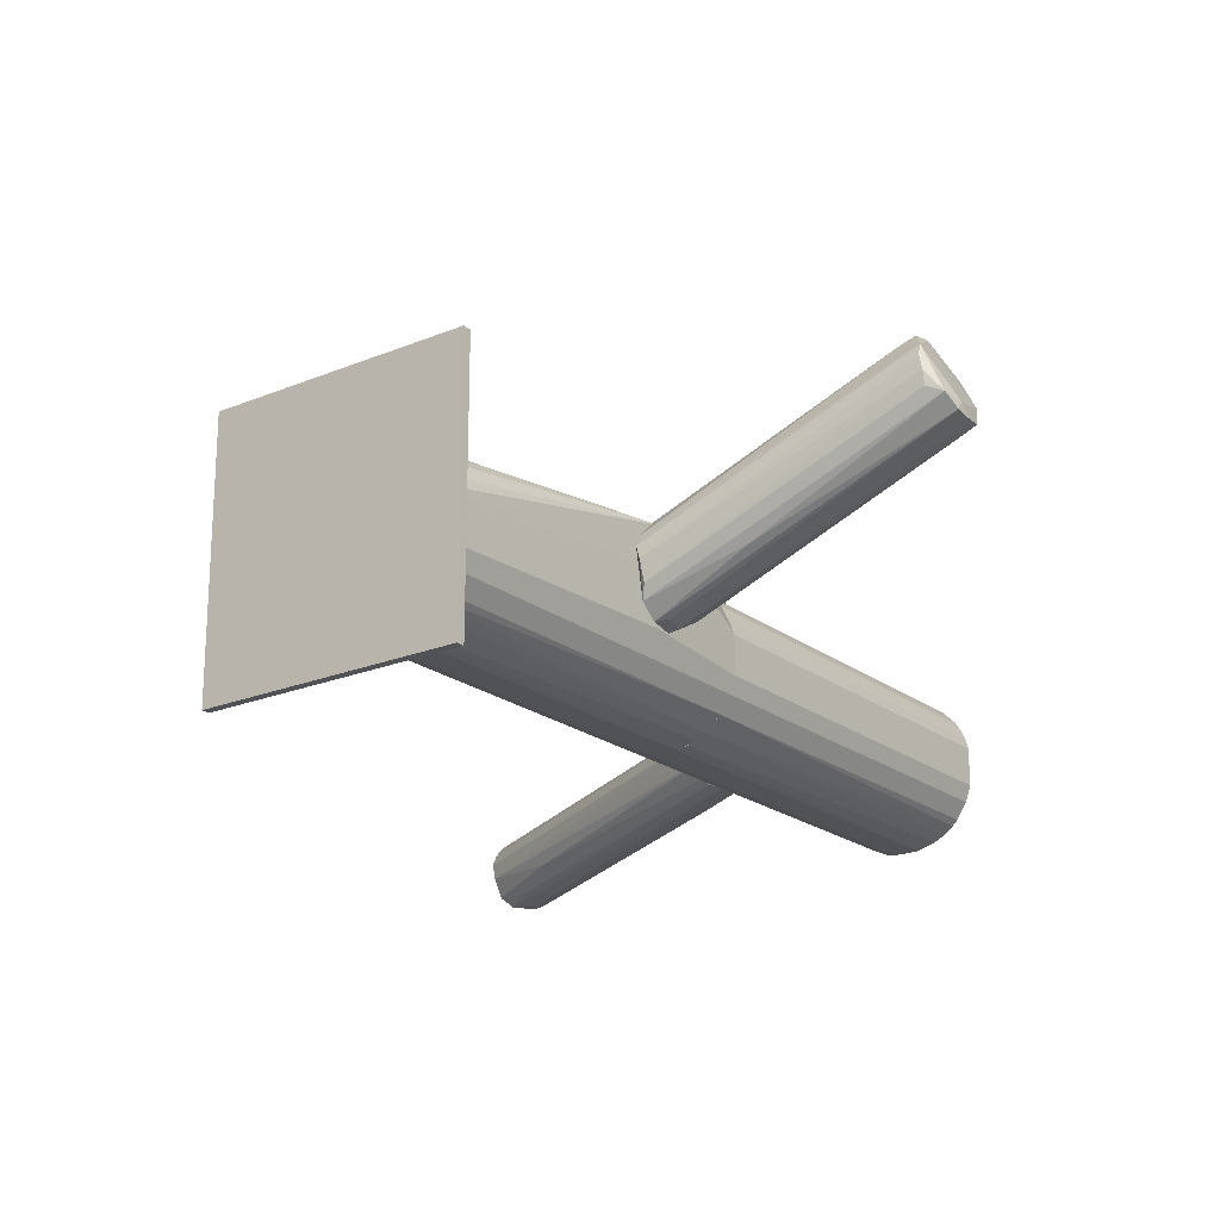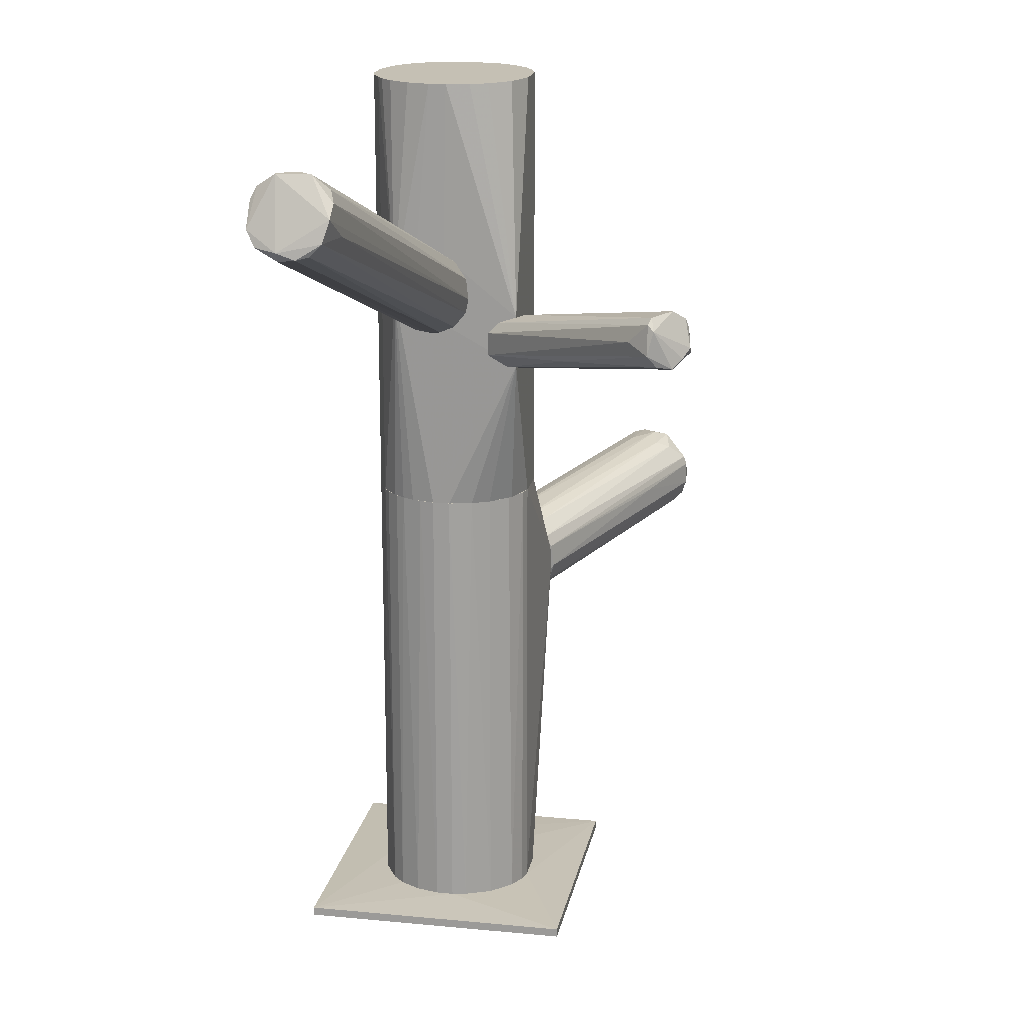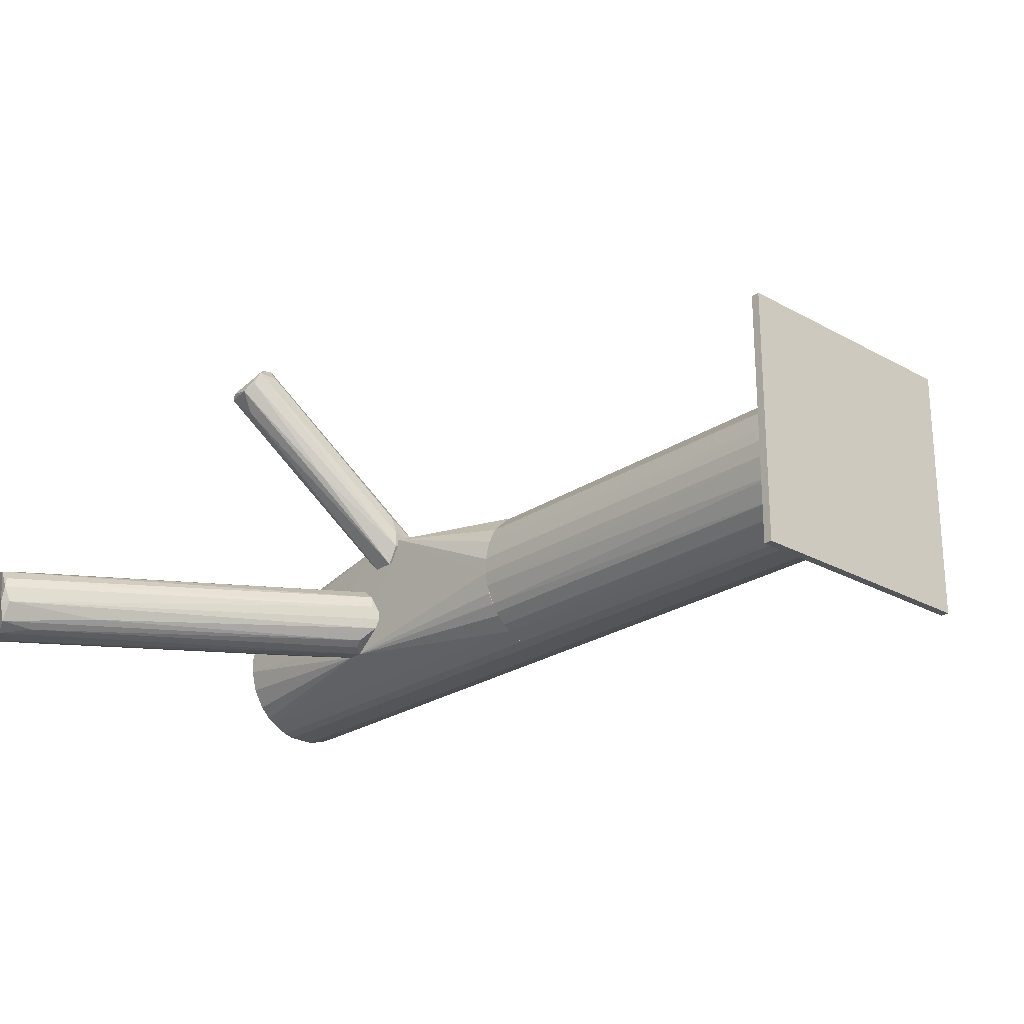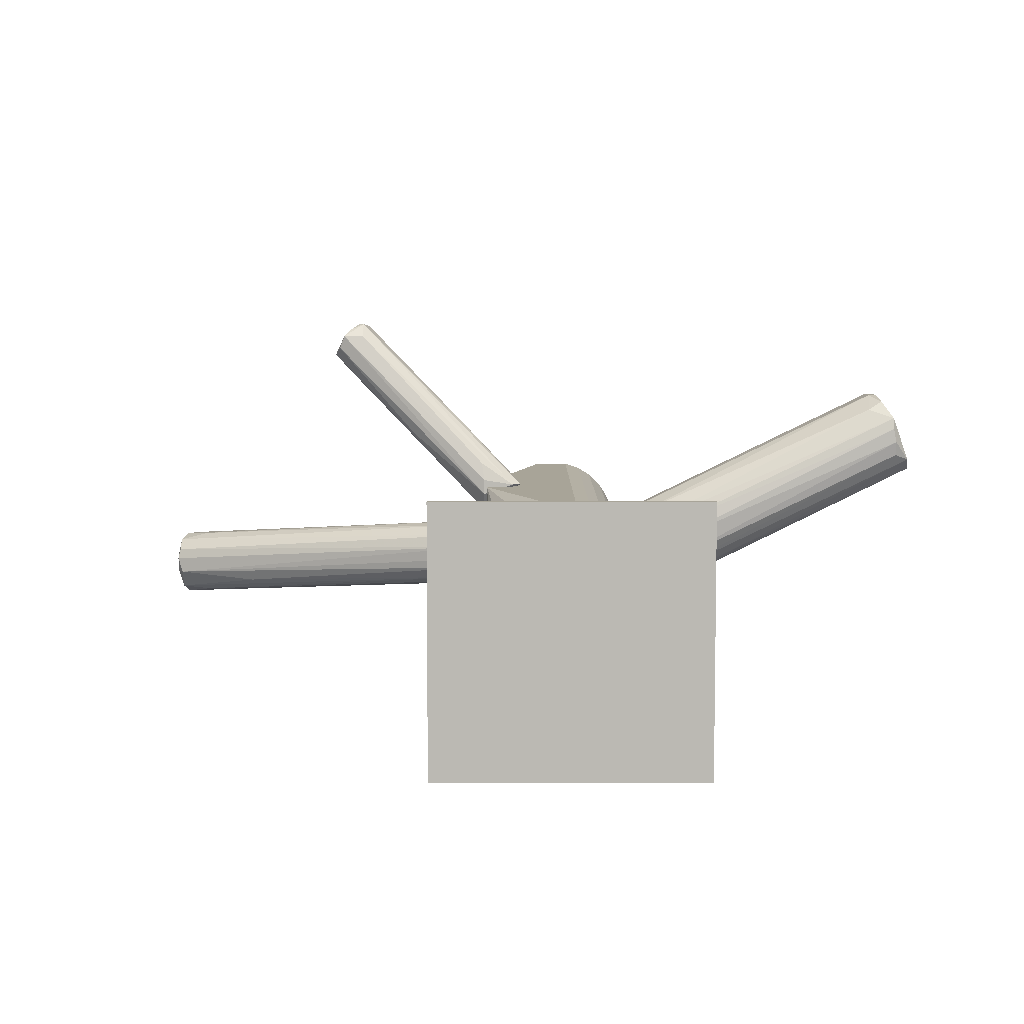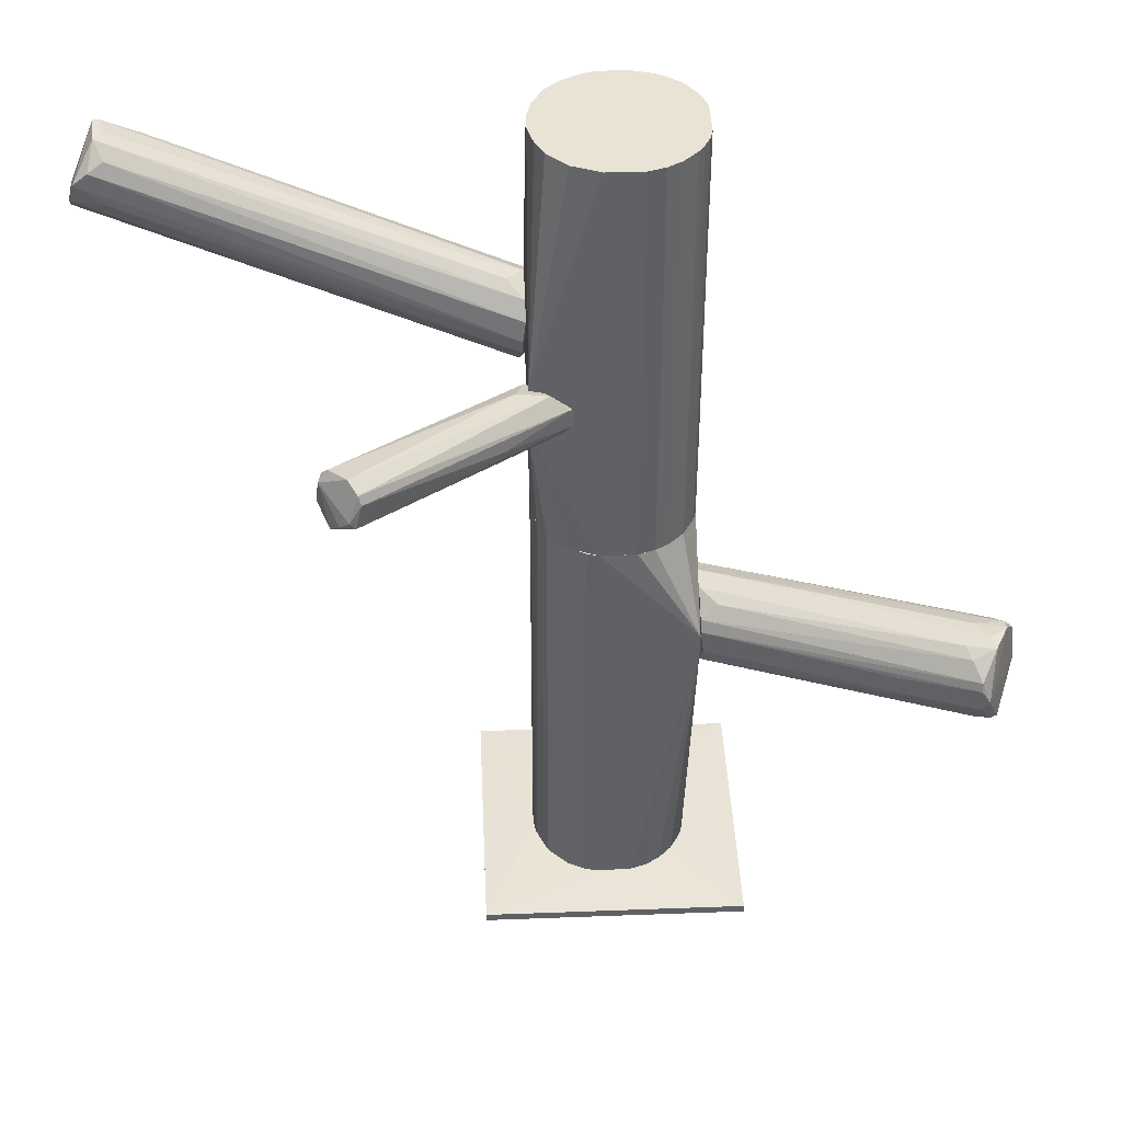
<metadata>
{"format":"obj","ext":"obj","renderer":"f3d","projection":"perspective","resolution":1024,"background":"white","views":[{"elev":-20.6,"azim":-143.2,"up":"+Y"},{"elev":18.3,"azim":100.7,"up":"+Z"},{"elev":-24.4,"azim":137.3,"up":"+Y"},{"elev":7.0,"azim":179.8,"up":"+Y"},{"elev":42.2,"azim":177.4,"up":"+Z"}]}
</metadata>
<code>
o convex_0
v -0.03663 -0.02479 -0.1206
v 0.02251 0.01778 -0.1214
v -0.009821 0.002794 -0.1206
v -0.0524 0.01778 -0.1238
v 0.02251 -0.05633 -0.1238
v -0.0524 -0.05633 -0.1238
v 0.02251 -0.05633 -0.1214
v 0.02251 0.01778 -0.1238
v -0.0524 0.01778 -0.1214
v -0.0524 -0.05633 -0.1214
v 0.00279 -0.03347 -0.1206
v -0.01849 -0.04135 -0.1206
v 0.007519 -0.01692 -0.1206
v -0.03268 -0.005092 -0.1206
f 3 9 14
f 4 5 6
f 6 5 7
f 5 2 7
f 4 2 8
f 5 4 8
f 2 5 8
f 3 2 9
f 2 4 9
f 4 6 9
f 9 6 10
f 6 7 10
f 1 9 10
f 3 1 11
f 7 11 12
f 10 7 12
f 1 10 12
f 11 1 12
f 2 3 13
f 7 2 13
f 3 11 13
f 11 7 13
f 1 3 14
f 9 1 14
o convex_1
v -0.03742 -0.02243 -0.02602
v -0.1076 0.03828 -0.01577
v -0.0871 0.02882 -0.01892
v -0.1147 0.02488 -0.03154
v -0.1155 0.02014 -0.00789
v -0.03742 -0.000352 -0.03785
v -0.03742 -0.004292 -0.01498
v -0.1194 0.01621 -0.02365
v -0.03821 -0.01769 -0.03784
v -0.1107 0.0367 -0.02681
v -0.03821 0.005954 -0.02917
v -0.1115 0.03118 -0.0071
v -0.03821 -0.0169 -0.01735
v -0.03742 0.003594 -0.01971
v -0.1186 0.01621 -0.01341
v -0.039 -0.007448 -0.04021
v -0.1139 0.03197 -0.03075
v -0.106 0.02093 -0.0071
v -0.03821 -0.02163 -0.03311
v -0.1186 0.01936 -0.02838
v -0.1052 0.03276 -0.009467
v -0.03742 -0.01139 -0.01498
v -0.1076 0.03828 -0.02208
v -0.039 0.004379 -0.0339
v -0.04137 -0.01848 -0.01972
v -0.1194 0.01542 -0.01814
v -0.03979 -0.01375 -0.03942
v -0.04215 0.002013 -0.01577
v -0.1068 0.03434 -0.02838
v -0.1107 0.02724 -0.006311
v -0.03979 -0.02163 -0.02523
v -0.03742 0.005169 -0.02287
v -0.1076 0.03749 -0.01341
v -0.1194 0.01857 -0.02208
v -0.1131 0.01621 -0.01025
v -0.04137 -0.02085 -0.03075
v -0.03742 -0.003502 -0.03942
v -0.1099 0.03828 -0.01971
v -0.1036 0.02882 -0.00789
v -0.0658 -0.007448 -0.03232
v -0.1147 0.02093 -0.03075
v -0.1155 0.02329 -0.0071
v -0.1139 0.02882 -0.03154
f 31 51 57
f 15 20 21
f 21 20 28
f 23 15 33
f 15 21 36
f 27 15 36
f 19 27 36
f 32 19 36
f 16 17 37
f 17 25 37
f 37 25 38
f 25 20 38
f 15 27 39
f 18 30 41
f 30 23 41
f 21 28 42
f 28 35 42
f 20 31 43
f 31 24 43
f 24 37 43
f 37 38 43
f 38 20 43
f 36 21 44
f 32 36 44
f 15 39 45
f 39 29 45
f 29 40 45
f 17 16 46
f 25 17 46
f 20 25 46
f 28 20 46
f 28 46 47
f 26 35 47
f 35 28 47
f 46 16 47
f 34 22 48
f 31 34 48
f 40 29 48
f 22 40 48
f 27 19 49
f 19 29 49
f 39 27 49
f 29 39 49
f 33 15 50
f 22 33 50
f 40 22 50
f 15 45 50
f 45 40 50
f 20 15 51
f 15 23 51
f 23 30 51
f 31 20 51
f 24 31 52
f 16 37 52
f 37 24 52
f 47 16 52
f 26 47 52
f 31 48 52
f 35 26 53
f 21 42 53
f 42 35 53
f 44 21 53
f 26 44 53
f 33 22 54
f 23 33 54
f 34 23 54
f 22 34 54
f 23 34 55
f 34 18 55
f 18 41 55
f 41 23 55
f 29 19 56
f 19 32 56
f 44 26 56
f 32 44 56
f 48 29 56
f 26 52 56
f 52 48 56
f 30 18 57
f 18 34 57
f 34 31 57
f 51 30 57
o convex_2
v -0.00115 -0.001144 0.003942
v -0.01849 -0.04135 -0.1206
v -0.02165 -0.04056 -0.1206
v -0.009821 0.002799 -0.1206
v -0.03742 0.005167 -0.02446
v -0.02401 -0.03977 0.003942
v 0.005946 -0.02795 -0.1206
v -0.03663 -0.02479 -0.1206
v 0.002791 -0.03347 0.003942
v -0.03663 -0.02479 0.003942
v 0.006733 -0.01297 -0.1206
v -0.03268 -0.005088 -0.1206
v 0.007525 -0.01691 0.003942
v -0.007459 -0.04056 -0.1206
v -0.009821 0.002799 0.003942
v -0.01061 -0.04135 0.003942
v -0.0319 -0.03425 -0.1206
v -0.03268 -0.005088 0.003942
v 0.003579 -0.005876 -0.1206
v -0.0248 0.001224 -0.1206
v -0.0319 -0.03425 0.003942
v 0.003579 -0.005876 0.003942
v -0.000363 -0.03662 -0.1206
v -0.03663 -0.01376 -0.1206
v -0.001938 -0.000357 -0.1206
v -0.002725 -0.0382 0.003942
v 0.006733 -0.02558 0.003942
v 0.007525 -0.02164 -0.1206
v -0.03742 -0.02243 -0.03156
v -0.0248 0.001224 0.003942
v -0.02717 -0.0382 -0.1206
v -0.03505 -0.02952 -0.1206
v -0.01849 -0.04135 0.003942
v -0.02007 0.002799 -0.1206
v -0.03742 0.005167 -0.02918
v -0.03663 -0.01376 0.003942
v 0.005946 -0.01061 0.003942
v -0.006671 0.002007 0.003942
v -0.03505 -0.02952 0.003942
v 0.002791 -0.03347 -0.1206
v -0.01061 -0.04135 -0.1206
v -0.02717 -0.0382 0.003942
v -0.02874 -0.001144 -0.1206
v 0.004366 -0.0311 0.003942
v -0.03584 -0.01061 -0.1206
v 0.007525 -0.01691 -0.1206
v 0.007525 -0.02164 0.003942
v -0.007459 -0.04056 0.003942
v -0.006671 0.002007 -0.1206
v -0.02007 0.002799 0.003942
v -0.03742 -0.0114 -0.01498
v -0.000363 -0.03662 0.003942
v -0.03032 -0.03583 -0.1206
v -0.03742 -0.007451 -0.04021
f 86 92 111
f 59 60 61
f 59 61 64
f 61 60 65
f 58 63 66
f 63 58 67
f 64 61 68
f 61 65 69
f 58 66 70
f 59 64 71
f 61 62 72
f 67 58 72
f 66 63 73
f 65 60 74
f 67 72 75
f 68 61 76
f 61 69 77
f 63 67 78
f 58 70 79
f 76 58 79
f 71 64 80
f 69 65 81
f 58 76 82
f 76 61 82
f 66 73 83
f 71 80 83
f 70 66 84
f 64 68 85
f 84 64 85
f 62 75 87
f 75 72 87
f 60 63 88
f 74 60 88
f 65 74 89
f 74 78 89
f 86 65 89
f 60 59 90
f 63 60 90
f 59 73 90
f 73 63 90
f 61 77 91
f 91 77 92
f 62 61 92
f 86 62 92
f 61 91 92
f 75 62 93
f 67 75 93
f 70 68 94
f 68 76 94
f 79 70 94
f 76 79 94
f 72 58 95
f 61 72 95
f 58 82 95
f 78 67 96
f 67 86 96
f 89 78 96
f 86 89 96
f 80 64 97
f 66 80 97
f 59 71 98
f 73 59 98
f 71 73 98
f 63 78 99
f 88 63 99
f 77 69 100
f 92 77 100
f 69 92 100
f 64 84 101
f 84 66 101
f 97 64 101
f 66 97 101
f 69 81 102
f 92 69 102
f 81 92 102
f 68 70 103
f 70 85 103
f 85 68 103
f 70 84 104
f 85 70 104
f 84 85 104
f 73 71 105
f 83 73 105
f 71 83 105
f 82 61 106
f 61 95 106
f 95 82 106
f 72 62 107
f 62 87 107
f 87 72 107
f 62 86 108
f 86 67 108
f 93 62 108
f 67 93 108
f 80 66 109
f 66 83 109
f 83 80 109
f 78 74 110
f 74 88 110
f 99 78 110
f 88 99 110
f 81 65 111
f 65 86 111
f 92 81 111
o convex_3
v -0.03663 -0.02479 0.003954
v 0.008313 -0.0177 0.07647
v 0.008313 -0.02558 0.07647
v -0.03663 -0.02479 0.1238
v -0.02007 0.002797 0.003954
v -0.007458 -0.04056 0.003954
v -0.009825 0.002797 0.1238
v -0.01061 -0.04135 0.1238
v 0.008313 0.002797 0.04575
v -0.03268 -0.005086 0.1238
v 0.007521 -0.01691 0.003954
v 0.007521 -0.01691 0.1238
v -0.02717 -0.03819 0.003954
v -0.03584 -0.01061 0.003954
v 0.008313 -0.03189 0.0678
v -0.03032 -0.03583 0.1238
v -0.001941 -0.000354 0.003954
v -0.000362 -0.03662 0.1238
v -0.0248 0.00122 0.1238
v -0.02874 -0.001145 0.003954
v 0.00358 -0.005877 0.1238
v 0.004367 -0.0311 0.003954
v -0.01849 -0.04135 0.1238
v -0.03663 -0.01376 0.1238
v -0.01849 -0.04135 0.003954
v -0.03505 -0.02952 0.003954
v 0.008313 0.002797 0.05992
v 0.005946 -0.02795 0.1238
v -0.02007 0.002797 0.1238
v -0.02401 -0.03977 0.1238
v -0.001941 -0.000354 0.1238
v 0.00358 -0.005877 0.003954
v -0.03505 -0.02952 0.1238
v -0.0319 -0.03426 0.003954
v -0.002729 -0.03819 0.003954
v -0.009825 0.002797 0.003954
v -0.03268 -0.005086 0.003954
v -0.002729 -0.03819 0.1238
v -0.03663 -0.01376 0.003954
v 0.007521 -0.02164 0.003954
v -0.01061 -0.04135 0.003954
v -0.02874 -0.001145 0.1238
v -0.03426 -0.00745 0.1238
v -0.0248 0.00122 0.003954
v 0.005946 -0.01061 0.1238
v 0.007521 -0.02164 0.1238
v -0.007458 -0.04056 0.1238
v -0.02165 -0.04056 0.003954
v 0.002792 -0.03347 0.1238
v 0.002005 -0.03426 0.003954
v 0.005946 -0.02795 0.003954
v 0.005946 -0.01061 0.003954
v -0.0319 -0.03426 0.1238
v -0.02717 -0.03819 0.1238
v -0.03584 -0.01061 0.1238
v 0.008313 -0.03189 0.06464
f 162 151 167
f 112 116 117
f 118 115 119
f 113 114 120
f 116 118 120
f 115 118 121
f 117 116 122
f 114 113 123
f 118 119 123
f 112 117 124
f 116 112 125
f 120 114 126
f 119 115 127
f 122 116 128
f 123 119 129
f 121 118 130
f 116 125 131
f 118 123 132
f 117 122 133
f 119 127 134
f 112 115 135
f 115 121 135
f 124 117 136
f 119 134 136
f 115 112 137
f 112 124 137
f 113 120 138
f 120 118 138
f 123 113 138
f 123 129 139
f 118 116 140
f 116 130 140
f 130 118 140
f 134 127 141
f 118 132 142
f 138 118 142
f 132 138 142
f 128 120 143
f 122 128 143
f 127 115 144
f 115 137 144
f 144 137 145
f 124 127 145
f 137 124 145
f 117 133 146
f 116 120 147
f 128 116 147
f 120 128 147
f 121 131 148
f 131 125 148
f 129 119 149
f 126 129 149
f 117 146 149
f 146 126 149
f 125 112 150
f 112 135 150
f 135 125 150
f 122 120 151
f 133 122 151
f 117 119 152
f 136 117 152
f 119 136 152
f 121 130 153
f 131 121 153
f 130 131 153
f 135 121 154
f 121 148 154
f 148 125 154
f 130 116 155
f 131 130 155
f 116 131 155
f 132 123 156
f 123 138 156
f 138 132 156
f 114 123 157
f 126 114 157
f 123 139 157
f 139 126 157
f 119 117 158
f 117 149 158
f 149 119 158
f 124 136 159
f 136 134 159
f 141 124 159
f 134 141 159
f 129 126 160
f 126 139 160
f 139 129 160
f 146 133 161
f 133 151 162
f 120 122 163
f 143 120 163
f 122 143 163
f 127 144 164
f 144 145 164
f 145 127 164
f 127 124 165
f 124 141 165
f 141 127 165
f 125 135 166
f 135 154 166
f 154 125 166
f 120 126 167
f 126 146 167
f 151 120 167
f 161 133 167
f 146 161 167
f 133 162 167
o convex_4
v 0.03276 0.02015 0.05441
v 0.05167 0.05642 0.06465
v 0.05403 0.05484 0.06229
v -0.000353 0.003592 0.04652
v 0.01147 0.005958 0.06149
v 0.05798 0.04617 0.07174
v 0.04931 0.05484 0.07174
v 0.00911 -0.005083 0.0552
v -0.001932 0.00438 0.0544
v 0.00911 0.000437 0.04573
v 0.05641 0.05248 0.05992
v 0.05956 0.04617 0.06386
v 0.0501 0.05642 0.06307
v 0.05167 0.05169 0.07412
v 0.002799 0.00438 0.05914
v 0.00911 -0.005083 0.04889
v 0.009896 0.01069 0.04731
v -0.002725 0.003592 0.04889
v 0.04852 0.05563 0.06939
v 0.05641 0.04695 0.07332
v 0.05483 0.04065 0.06623
v 0.05798 0.04853 0.06071
v 0.00911 -0.001929 0.05835
v 0.0501 0.05248 0.05992
v 0.00911 0.005169 0.04573
v 0.01463 0.02173 0.05598
v 0.05877 0.04774 0.07017
v -0.002725 0.002803 0.05361
f 190 182 195
f 169 170 180
f 170 178 180
f 169 174 181
f 174 176 182
f 172 181 182
f 181 174 182
f 177 168 183
f 171 177 183
f 168 179 183
f 180 171 185
f 171 183 185
f 174 169 186
f 176 174 186
f 169 180 186
f 181 172 187
f 173 175 188
f 179 173 188
f 175 183 188
f 183 179 188
f 168 177 189
f 177 178 189
f 179 168 189
f 178 179 189
f 175 173 190
f 172 182 190
f 187 172 190
f 173 187 190
f 171 180 191
f 180 178 191
f 184 171 191
f 178 184 191
f 177 171 192
f 178 177 192
f 171 184 192
f 184 178 192
f 185 176 193
f 180 185 193
f 176 186 193
f 186 180 193
f 170 169 194
f 178 170 194
f 173 179 194
f 179 178 194
f 169 181 194
f 187 173 194
f 181 187 194
f 182 176 195
f 183 175 195
f 176 185 195
f 185 183 195
f 175 190 195
o convex_5
v 0.02172 -0.02243 0.08279
v 0.008314 -0.02243 0.05441
v 0.008314 -0.02007 0.05441
v 0.1195 -0.02874 0.09856
v 0.1084 -0.04135 0.1072
v 0.1132 -0.02085 0.1112
v 0.009108 -0.0106 0.06466
v 0.008314 -0.03189 0.0686
v 0.1108 -0.03504 0.1175
v 0.1179 -0.03898 0.1009
v 0.008314 -0.01455 0.07491
v 0.1187 -0.02243 0.1025
v 0.01147 -0.0311 0.0615
v 0.1116 -0.02637 0.1175
v 0.008314 -0.02874 0.07491
v 0.009902 -0.01455 0.05677
v 0.1116 -0.03977 0.1143
v 0.009108 -0.02558 0.0552
v 0.1179 -0.03347 0.09777
v 0.008314 -0.01139 0.07018
v 0.1163 -0.04135 0.1049
v 0.1171 -0.02085 0.108
v 0.1092 -0.02243 0.1135
v 0.009108 -0.01139 0.06072
v 0.008314 -0.02401 0.07727
v 0.008314 -0.03189 0.06387
v 0.1187 -0.02559 0.09934
v 0.01069 -0.01849 0.0552
v 0.1092 -0.02953 0.1175
v 0.01305 -0.01849 0.07885
v 0.1092 -0.02007 0.1025
v 0.02331 -0.03268 0.07727
v 0.01226 -0.02952 0.05914
v 0.1124 -0.03504 0.1175
v 0.09188 -0.03504 0.08909
v 0.1006 -0.03583 0.1127
v 0.1195 -0.03347 0.1001
v 0.1124 -0.04135 0.1112
v 0.1084 -0.03977 0.09934
f 208 228 234
f 198 197 203
f 198 203 206
f 206 203 210
f 213 197 214
f 201 202 215
f 198 206 215
f 202 201 217
f 201 209 217
f 209 201 218
f 206 209 218
f 201 215 218
f 215 206 218
f 211 198 219
f 207 211 219
f 198 215 219
f 215 202 219
f 206 210 220
f 203 197 221
f 200 203 221
f 197 213 221
f 213 208 221
f 216 200 221
f 208 216 221
f 207 199 222
f 211 207 222
f 211 222 223
f 197 198 223
f 198 211 223
f 214 197 223
f 199 214 223
f 222 199 223
f 204 209 224
f 196 220 224
f 220 204 224
f 209 206 225
f 220 196 225
f 206 220 225
f 196 224 225
f 224 209 225
f 202 217 226
f 217 207 226
f 207 219 226
f 219 202 226
f 210 203 227
f 212 210 227
f 208 213 228
f 209 204 229
f 204 212 229
f 212 216 229
f 217 209 229
f 214 205 230
f 213 214 230
f 205 228 230
f 228 213 230
f 212 204 231
f 210 212 231
f 204 220 231
f 220 210 231
f 199 207 232
f 214 199 232
f 205 214 232
f 216 205 232
f 207 217 232
f 229 216 232
f 217 229 232
f 203 200 233
f 200 216 233
f 216 212 233
f 227 203 233
f 212 227 233
f 205 216 234
f 216 208 234
f 228 205 234

</code>
